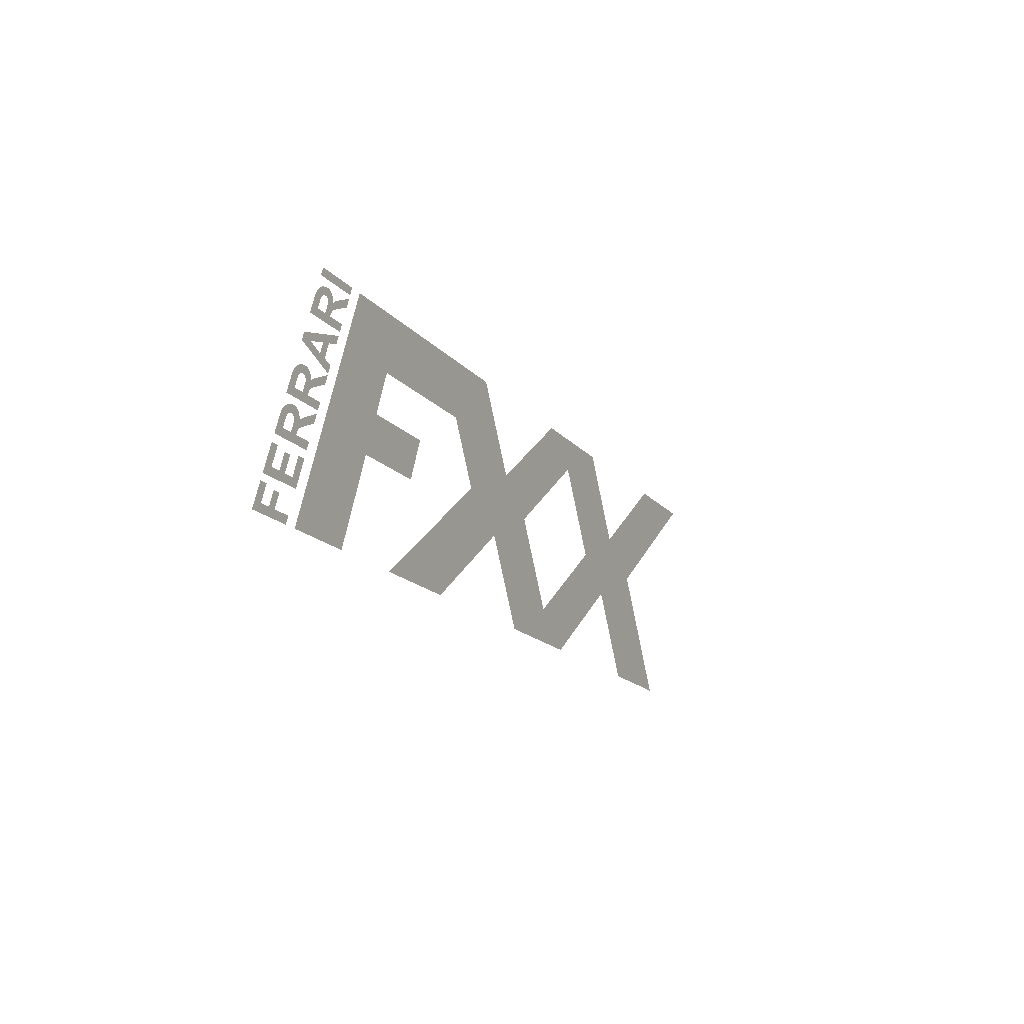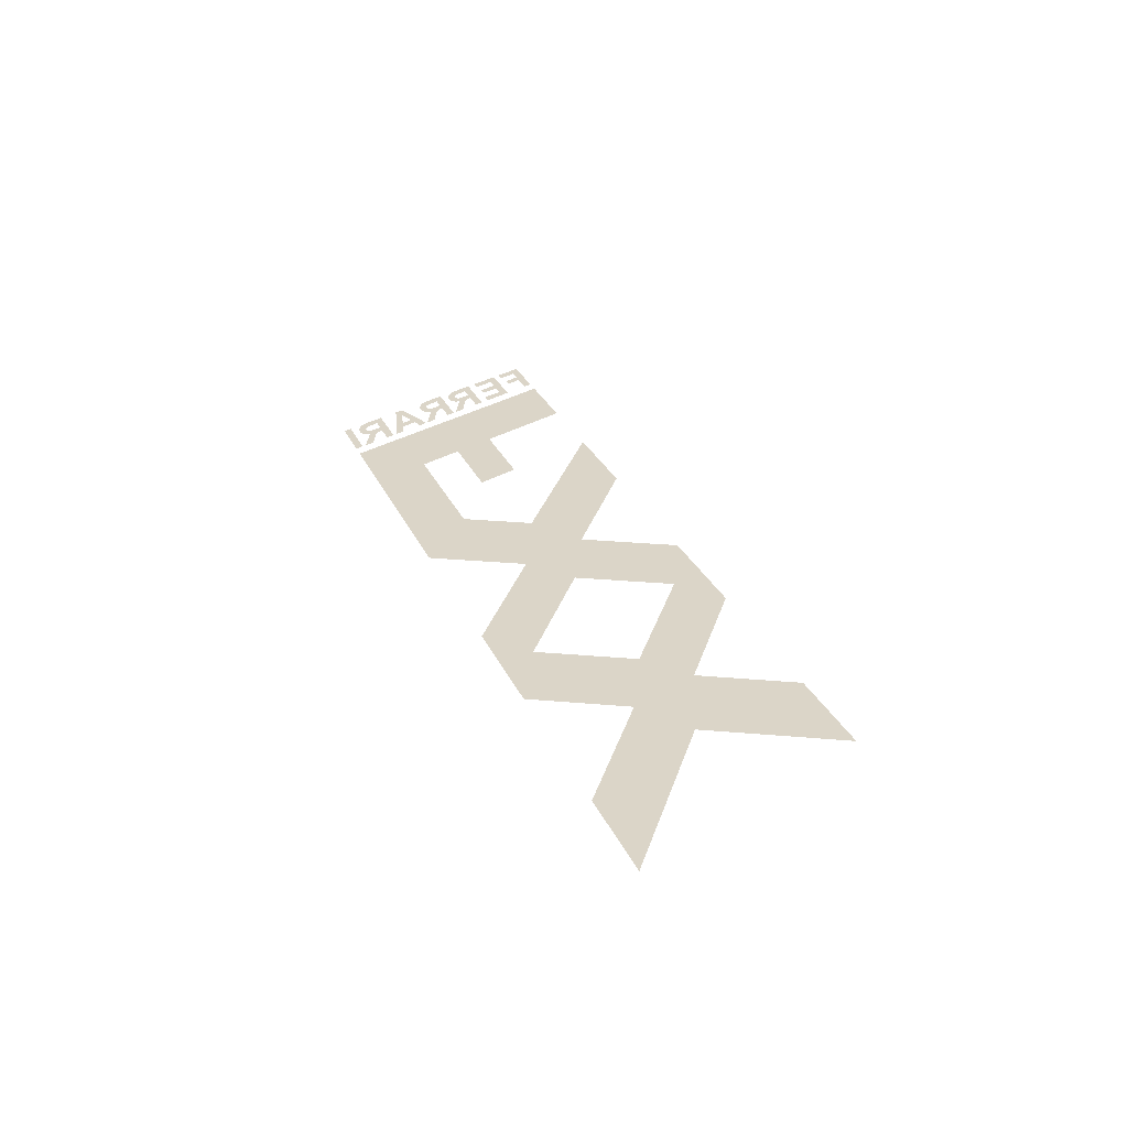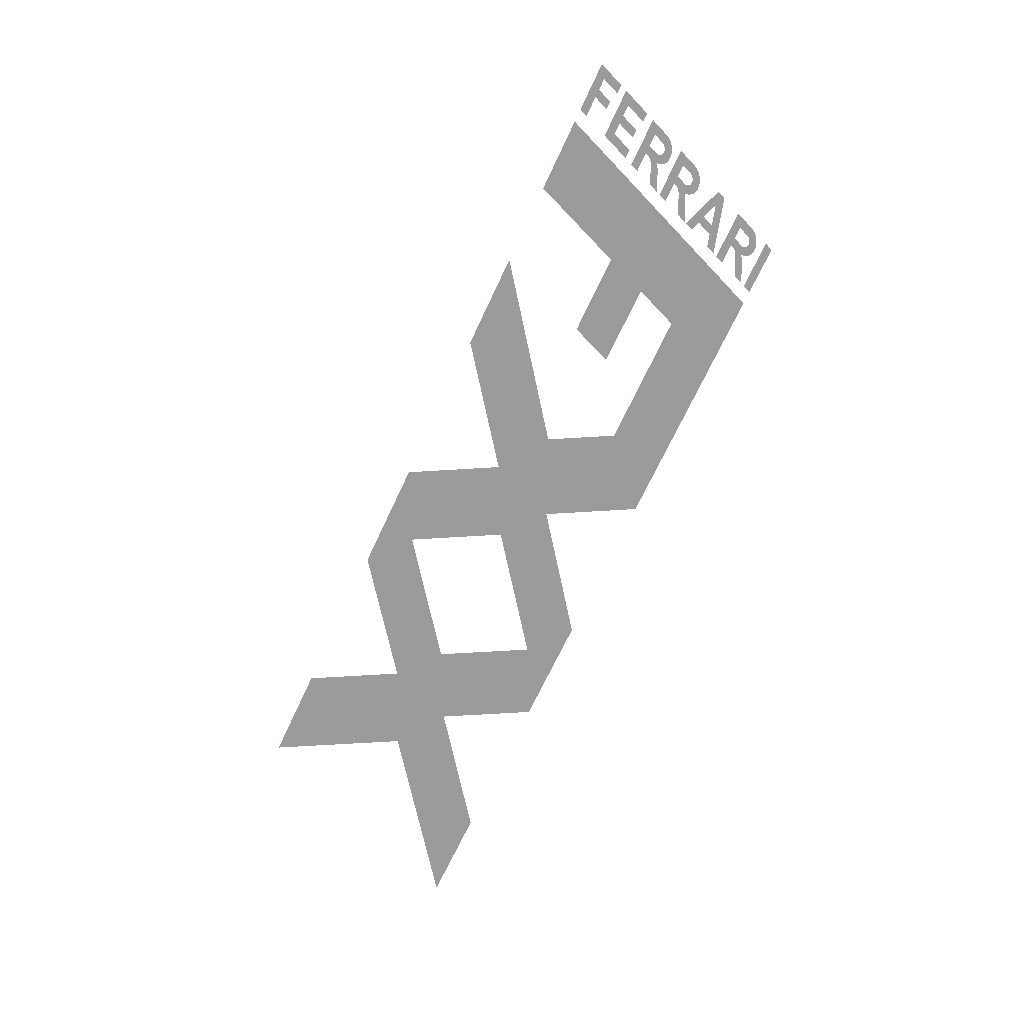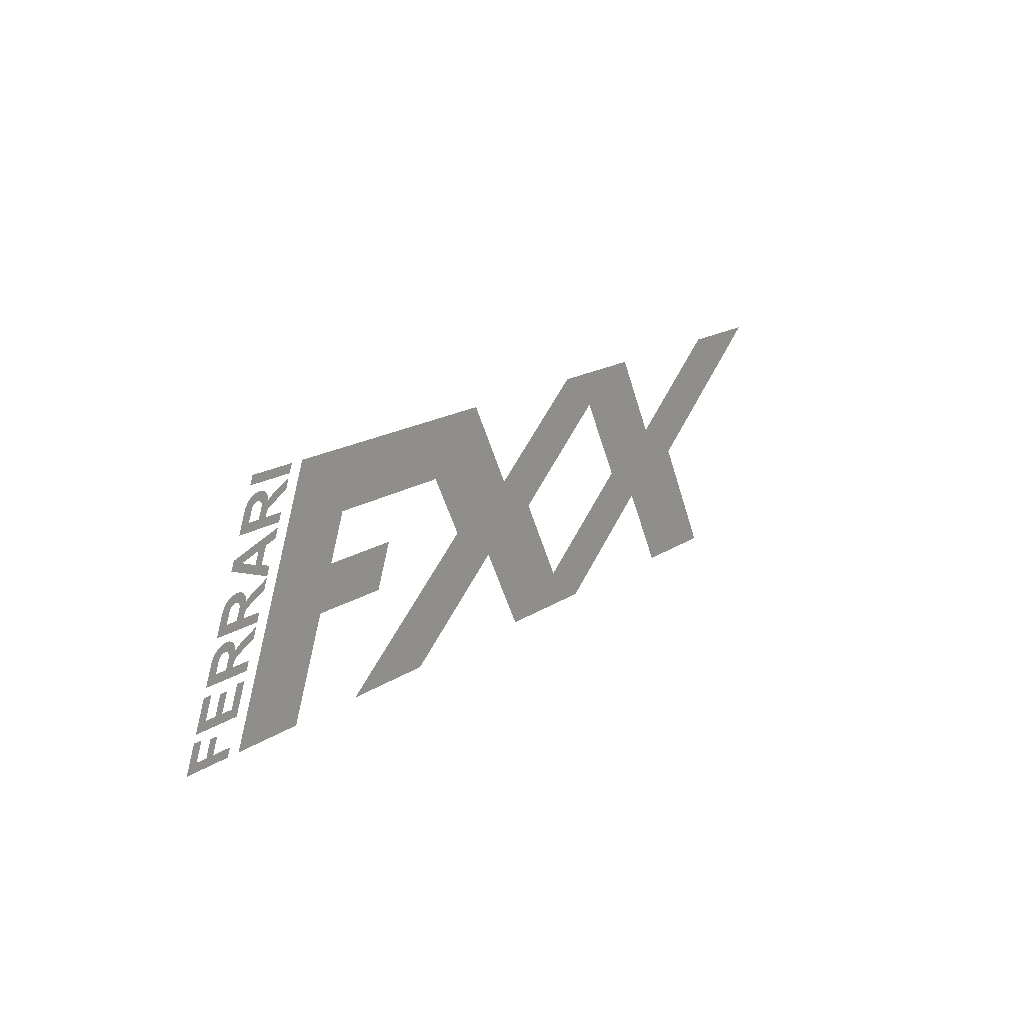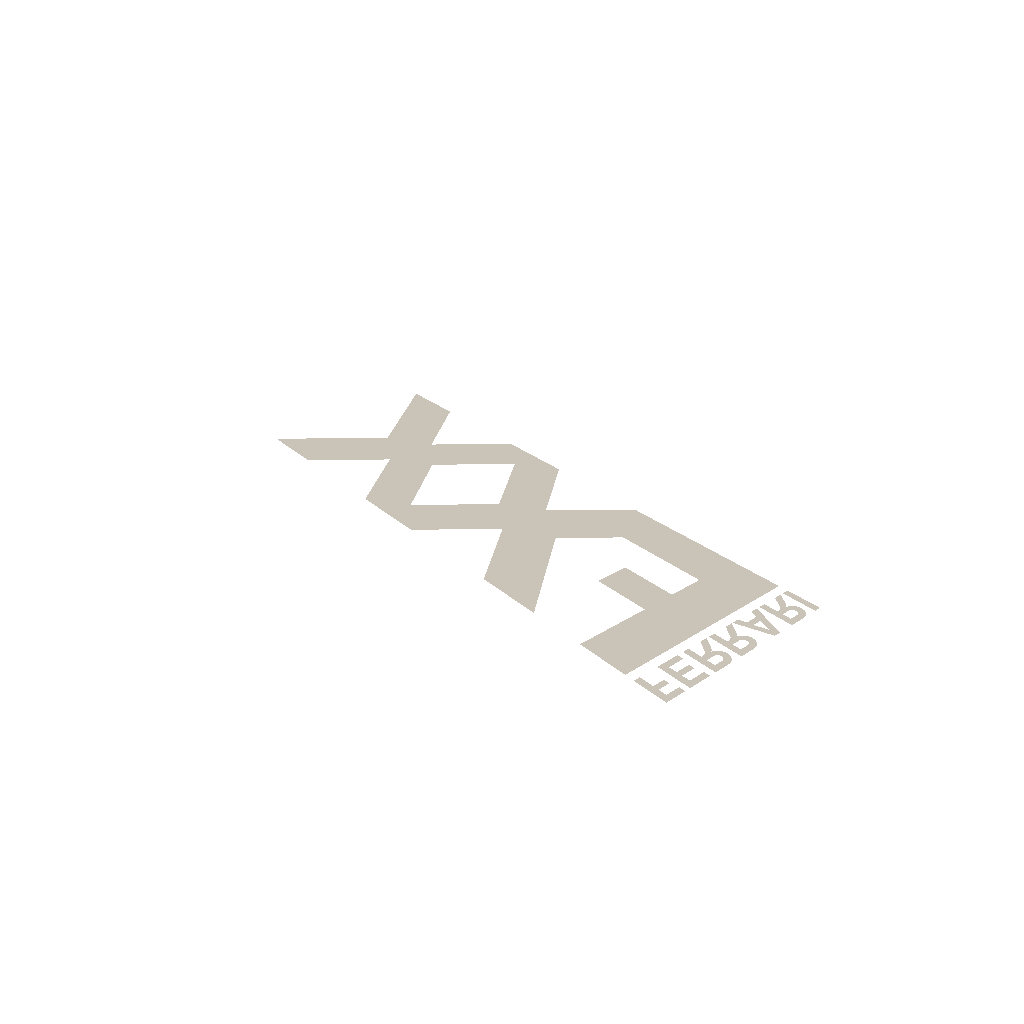
<metadata>
{"format":"obj","ext":"obj","renderer":"f3d","projection":"perspective","resolution":1024,"background":"white","views":[{"elev":-16.2,"azim":-64.4,"up":"+Z"},{"elev":29.5,"azim":68.7,"up":"+Y"},{"elev":-69.8,"azim":-115.1,"up":"+Y"},{"elev":16.1,"azim":-54.5,"up":"+Z"},{"elev":20.0,"azim":-119.9,"up":"+Y"}]}
</metadata>
<code>
v -1.445 0 -0.3025
v -1.473 0 -0.3025
v -1.506 0 -0.3875
v -1.467 0 -0.3606
v -1.43 0 -0.3606
v -1.467 0 -0.3606
v -1.506 0 -0.3875
v -1.43 0 -0.3606
v -1.404 0 -0.3606
v -1.385 0 -0.3113
v -1.411 0 -0.3113
v -1.43 0 -0.3606
v -1.506 0 -0.3875
v -1.349 0 -0.3875
v -1.404 0 -0.3606
v -1.404 0 -0.3606
v -1.349 0 -0.3875
v -1.338 0 -0.3606
v -1.4 0 -0.1862
v -1.428 0 -0.1862
v -1.465 0 -0.28
v -1.425 0 -0.2531
v -1.389 0 -0.2531
v -1.425 0 -0.2531
v -1.465 0 -0.28
v -1.389 0 -0.2531
v -1.465 0 -0.28
v -1.307 0 -0.28
v -1.362 0 -0.2531
v -1.362 0 -0.2531
v -1.34 0 -0.195
v -1.366 0 -0.195
v -1.389 0 -0.2531
v -1.325 0 -0.2531
v -1.362 0 -0.2531
v -1.307 0 -0.28
v -1.307 0 -0.28
v -1.271 0 -0.1862
v -1.3 0 -0.1862
v -1.325 0 -0.2531
v -1.329 0 -0.05443
v -1.34 0 -0.08124
v -1.336 0 -0.08163
v -1.321 0 -0.05563
v -1.34 0 -0.05522
v -1.344 0 -0.08156
v -1.34 0 -0.08124
v -1.329 0 -0.05443
v -1.321 0 -0.05563
v -1.336 0 -0.08163
v -1.313 0 -0.05914
v -1.35 0 -0.05758
v -1.348 0 -0.08251
v -1.344 0 -0.08156
v -1.34 0 -0.05522
v -1.36 0 -0.06145
v -1.352 0 -0.08407
v -1.348 0 -0.08251
v -1.35 0 -0.05758
v -1.307 0 -0.06466
v -1.313 0 -0.05914
v -1.336 0 -0.08163
v -1.303 0 -0.07173
v -1.369 0 -0.06675
v -1.356 0 -0.08621
v -1.352 0 -0.08407
v -1.36 0 -0.06145
v -1.303 0 -0.07173
v -1.336 0 -0.08163
v -1.3 0 -0.07978
v -1.279 0 -0.07312
v -1.286 0 -0.07736
v -1.228 0 -0.07437
v -1.215 0 -0.04312
v -1.377 0 -0.07335
v -1.359 0 -0.08887
v -1.356 0 -0.08621
v -1.369 0 -0.06675
v -1.377 0 -0.07335
v -1.362 0 -0.09201
v -1.359 0 -0.08887
v -1.228 0 -0.07437
v -1.286 0 -0.07736
v -1.294 0 -0.08238
v -1.3 0 -0.08812
v -1.228 0 -0.07437
v -1.3 0 -0.08812
v -1.291 0 -0.1044
v -1.384 0 -0.0811
v -1.364 0 -0.09553
v -1.362 0 -0.09201
v -1.377 0 -0.07335
v -1.336 0 -0.08163
v -1.333 0 -0.08278
v -1.3 0 -0.08812
v -1.3 0 -0.07978
v -1.333 0 -0.08278
v -1.331 0 -0.08462
v -1.3 0 -0.08812
v -1.331 0 -0.08462
v -1.329 0 -0.08704
v -1.3 0 -0.08812
v -1.329 0 -0.08704
v -1.327 0 -0.0899
v -1.3 0 -0.08812
v -1.3 0 -0.08812
v -1.327 0 -0.0899
v -1.326 0 -0.09303
v -1.291 0 -0.1044
v -1.326 0 -0.09625
v -1.303 0 -0.1136
v -1.297 0 -0.1084
v -1.366 0 -0.09938
v -1.39 0 -0.08985
v -1.395 0 -0.09938
v -1.418 0 -0.16
v -1.366 0 -0.09938
v -1.364 0 -0.09553
v -1.384 0 -0.0811
v -1.39 0 -0.08985
v -1.366 0 -0.09938
v -1.418 0 -0.16
v -1.379 0 -0.1331
v -1.327 0 -0.09938
v -1.308 0 -0.1199
v -1.303 0 -0.1136
v -1.326 0 -0.09625
v -1.327 0 -0.09938
v -1.311 0 -0.1269
v -1.308 0 -0.1199
v -1.291 0 -0.1044
v -1.326 0 -0.09303
v -1.326 0 -0.09625
v -1.297 0 -0.1084
v -1.34 0 -0.1331
v -1.379 0 -0.1331
v -1.418 0 -0.16
v -1.34 0 -0.1331
v -1.314 0 -0.1331
v -1.311 0 -0.1269
v -1.327 0 -0.09938
v -1.25 0 -0.1331
v -1.314 0 -0.1331
v -1.261 0 -0.16
v -1.418 0 -0.16
v -1.261 0 -0.16
v -1.314 0 -0.1331
v -1.34 0 -0.1331
v -1.301 0 0.06992
v -1.299 0 0.04499
v -1.294 0 0.04594
v -1.264 0 0.06836
v -1.287 0 0.04587
v -1.258 0 0.06284
v -1.32 0 0.06076
v -1.306 0 0.04129
v -1.303 0 0.04342
v -1.31 0 0.06605
v -1.229 0 0.05437
v -1.237 0 0.05014
v -1.178 0 0.05312
v -1.166 0 0.08438
v -1.328 0 0.05415
v -1.31 0 0.03863
v -1.306 0 0.04129
v -1.32 0 0.06076
v -1.328 0 0.05415
v -1.312 0 0.0355
v -1.31 0 0.03863
v -1.178 0 0.05312
v -1.237 0 0.05014
v -1.244 0 0.04512
v -1.251 0 0.03938
v -1.335 0 0.04639
v -1.315 0 0.03197
v -1.312 0 0.0355
v -1.328 0 0.05415
v -1.29 0 0.04626
v -1.287 0 0.04587
v -1.28 0 0.07307
v -1.29 0 0.07228
v -1.294 0 0.04594
v -1.29 0 0.04626
v -1.29 0 0.07228
v -1.301 0 0.06992
v -1.287 0 0.04587
v -1.264 0 0.06836
v -1.272 0 0.07187
v -1.28 0 0.07307
v -1.287 0 0.04587
v -1.251 0 0.04772
v -1.253 0 0.05577
v -1.258 0 0.06284
v -1.287 0 0.04587
v -1.284 0 0.04472
v -1.251 0 0.03938
v -1.251 0 0.04772
v -1.299 0 0.04499
v -1.301 0 0.06992
v -1.31 0 0.06605
v -1.303 0 0.04342
v -1.284 0 0.04472
v -1.281 0 0.04288
v -1.251 0 0.03938
v -1.281 0 0.04288
v -1.279 0 0.04047
v -1.251 0 0.03938
v -1.279 0 0.04047
v -1.278 0 0.03761
v -1.251 0 0.03938
v -1.251 0 0.03938
v -1.278 0 0.03761
v -1.277 0 0.03447
v -1.241 0 0.02312
v -1.251 0 0.03938
v -1.241 0 0.02312
v -1.178 0 0.05312
v -1.277 0 0.03125
v -1.254 0 0.01388
v -1.248 0 0.0191
v -1.317 0 0.02813
v -1.341 0 0.03765
v -1.345 0 0.02813
v -1.369 0 -0.0325
v -1.317 0 0.02813
v -1.315 0 0.03197
v -1.335 0 0.04639
v -1.341 0 0.03765
v -1.317 0 0.02813
v -1.369 0 -0.0325
v -1.33 0 -0.005625
v -1.278 0 0.02813
v -1.259 0 0.007644
v -1.254 0 0.01388
v -1.277 0 0.03125
v -1.278 0 0.02813
v -1.262 0 0.000625
v -1.259 0 0.007644
v -1.241 0 0.02312
v -1.277 0 0.03447
v -1.277 0 0.03125
v -1.248 0 0.0191
v -1.291 0 -0.005625
v -1.33 0 -0.005625
v -1.369 0 -0.0325
v -1.291 0 -0.005625
v -1.265 0 -0.005625
v -1.262 0 0.000625
v -1.278 0 0.02813
v -1.201 0 -0.005625
v -1.265 0 -0.005625
v -1.211 0 -0.0325
v -1.369 0 -0.0325
v -1.211 0 -0.0325
v -1.265 0 -0.005625
v -1.291 0 -0.005625
v -1.115 0 0.2175
v -1.292 0 0.1663
v -1.195 0 0.1698
v -1.195 0 0.1698
v -1.165 0 0.1774
v -1.126 0 0.1888
v -1.115 0 0.2175
v -1.195 0 0.1698
v -1.209 0 0.1329
v -1.184 0 0.1273
v -1.165 0 0.1774
v -1.303 0 0.1388
v -1.259 0 0.1512
v -1.195 0 0.1698
v -1.292 0 0.1663
v -1.303 0 0.1388
v -1.209 0 0.1329
v -1.259 0 0.1512
v -1.303 0 0.1388
v -1.184 0 0.1273
v -1.209 0 0.1329
v -1.184 0 0.1273
v -1.303 0 0.1388
v -1.164 0 0.08875
v -1.154 0 0.1163
v -1.178 0 0.3368
v -1.188 0 0.31
v -1.185 0 0.3096
v -1.169 0 0.3356
v -1.188 0 0.336
v -1.192 0 0.3097
v -1.188 0 0.31
v -1.178 0 0.3368
v -1.198 0 0.3337
v -1.196 0 0.3087
v -1.192 0 0.3097
v -1.188 0 0.336
v -1.208 0 0.3298
v -1.2 0 0.3072
v -1.196 0 0.3087
v -1.198 0 0.3337
v -1.217 0 0.3245
v -1.204 0 0.305
v -1.2 0 0.3072
v -1.208 0 0.3298
v -1.127 0 0.3181
v -1.135 0 0.3139
v -1.076 0 0.3169
v -1.064 0 0.3481
v -1.226 0 0.3179
v -1.207 0 0.3024
v -1.204 0 0.305
v -1.217 0 0.3245
v -1.226 0 0.3179
v -1.21 0 0.2992
v -1.207 0 0.3024
v -1.076 0 0.3169
v -1.135 0 0.3139
v -1.142 0 0.3089
v -1.149 0 0.3031
v -1.233 0 0.3101
v -1.213 0 0.2957
v -1.21 0 0.2992
v -1.226 0 0.3179
v -1.185 0 0.3096
v -1.156 0 0.3266
v -1.162 0 0.3321
v -1.169 0 0.3356
v -1.185 0 0.3096
v -1.149 0 0.3115
v -1.151 0 0.3195
v -1.156 0 0.3266
v -1.185 0 0.3096
v -1.182 0 0.3085
v -1.149 0 0.3031
v -1.149 0 0.3115
v -1.182 0 0.3085
v -1.179 0 0.3066
v -1.149 0 0.3031
v -1.179 0 0.3066
v -1.177 0 0.3042
v -1.149 0 0.3031
v -1.177 0 0.3042
v -1.176 0 0.3014
v -1.149 0 0.3031
v -1.149 0 0.3031
v -1.176 0 0.3014
v -1.175 0 0.2982
v -1.139 0 0.2869
v -1.175 0 0.295
v -1.152 0 0.2776
v -1.146 0 0.2828
v -1.215 0 0.2919
v -1.239 0 0.3014
v -1.243 0 0.2919
v -1.267 0 0.2313
v -1.215 0 0.2919
v -1.213 0 0.2957
v -1.233 0 0.3101
v -1.239 0 0.3014
v -1.215 0 0.2919
v -1.267 0 0.2313
v -1.228 0 0.2581
v -1.176 0 0.2919
v -1.157 0 0.2714
v -1.152 0 0.2776
v -1.175 0 0.295
v -1.176 0 0.2919
v -1.16 0 0.2644
v -1.157 0 0.2714
v -1.139 0 0.2869
v -1.076 0 0.3169
v -1.149 0 0.3031
v -1.139 0 0.2869
v -1.175 0 0.2982
v -1.175 0 0.295
v -1.146 0 0.2828
v -1.189 0 0.2581
v -1.228 0 0.2581
v -1.267 0 0.2313
v -1.189 0 0.2581
v -1.162 0 0.2581
v -1.16 0 0.2644
v -1.176 0 0.2919
v -1.099 0 0.2581
v -1.162 0 0.2581
v -1.109 0 0.2313
v -1.267 0 0.2313
v -1.109 0 0.2313
v -1.162 0 0.2581
v -1.189 0 0.2581
v -1.206 0 0.3875
v -1.217 0 0.3606
v -1.059 0 0.3606
v -1.049 0 0.3875
v -1.006 0 0.3875
v -0.8413 0 0.2
v -0.4041 0 0.2
v -0.1938 0 0.3875
v 0.3187 0 0.3875
v 0.4565 0 0.275
v 0.831 0 0.1125
v 0.6813 0 0.3875
v 1.506 0 0.3875
v 1.194 0 0.3875
v 0.831 0 0.1125
v 0.9952 0 0
v 0.4565 0 0.275
v 0.6062 0 0
v 0.831 0 0.1125
v -0.04396 0 0.1125
v 0.09375 0 0
v 0.4565 0 0.275
v 0.3187 0 0.3875
v -0.897 0 0.05625
v -1.306 0 -0.3875
v -0.9502 0 -0.08125
v -0.2952 0 0
v -0.04396 0 0.1125
v -0.1938 0 0.3875
v -0.4041 0 0.2
v -0.2952 0 0
v -0.131 0 -0.1125
v 0.09375 0 0
v -0.04396 0 0.1125
v 0.9952 0 0
v 0.831 0 0.1125
v 0.6062 0 0
v 0.744 0 -0.1125
v -0.9502 0 -0.08125
v -1.306 0 -0.3875
v -1.069 0 -0.3875
v -0.6877 0 -0.08125
v -0.6345 0 0.05625
v -0.897 0 0.05625
v -0.9502 0 -0.08125
v 0.744 0 -0.1125
v 0.6062 0 0
v 0.2435 0 -0.275
v 0.3812 0 -0.3875
v 0.744 0 -0.1125
v 0.8938 0 -0.3875
v 1.206 0 -0.3875
v 0.9952 0 0
v 0.2435 0 -0.275
v 0.01875 0 -0.3875
v 0.3812 0 -0.3875
v -1.306 0 -0.3875
v -0.897 0 0.05625
v -0.8413 0 0.2
v -1.006 0 0.3875
v -0.8063 0 -0.3875
v -0.4938 0 -0.3875
v -0.131 0 -0.1125
v -0.2952 0 0
v 0.01875 0 -0.3875
v 0.2435 0 -0.275
v 0.09375 0 0
v -0.131 0 -0.1125
g mesh7476559
f 1 2 3
f 3 4 1
f 5 6 7
f 8 9 10
f 10 11 8
f 12 13 14
f 14 15 12
f 16 17 18
f 19 20 21
f 21 22 19
f 23 24 25
f 26 27 28
f 28 29 26
f 30 31 32
f 32 33 30
f 34 35 36
f 37 38 39
f 39 40 37
f 41 42 43
f 43 44 41
f 45 46 47
f 47 48 45
f 49 50 51
f 52 53 54
f 54 55 52
f 56 57 58
f 58 59 56
f 60 61 62
f 62 63 60
f 64 65 66
f 66 67 64
f 68 69 70
f 71 72 73
f 73 74 71
f 75 76 77
f 77 78 75
f 79 80 81
f 82 83 84
f 84 85 82
f 86 87 88
f 89 90 91
f 91 92 89
f 93 94 95
f 95 96 93
f 97 98 99
f 100 101 102
f 103 104 105
f 106 107 108
f 108 109 106
f 110 111 112
f 113 114 115
f 115 116 113
f 117 118 119
f 119 120 117
f 121 122 123
f 124 125 126
f 126 127 124
f 128 129 130
f 131 132 133
f 133 134 131
f 135 136 137
f 138 139 140
f 140 141 138
f 142 143 144
f 145 146 147
f 147 148 145
f 149 150 151
f 152 153 154
f 155 156 157
f 157 158 155
f 159 160 161
f 161 162 159
f 163 164 165
f 165 166 163
f 167 168 169
f 170 171 172
f 172 173 170
f 174 175 176
f 176 177 174
f 178 179 180
f 180 181 178
f 182 183 184
f 184 185 182
f 186 187 188
f 188 189 186
f 190 191 192
f 192 193 190
f 194 195 196
f 196 197 194
f 198 199 200
f 200 201 198
f 202 203 204
f 205 206 207
f 208 209 210
f 211 212 213
f 213 214 211
f 215 216 217
f 218 219 220
f 221 222 223
f 223 224 221
f 225 226 227
f 227 228 225
f 229 230 231
f 232 233 234
f 234 235 232
f 236 237 238
f 239 240 241
f 241 242 239
f 243 244 245
f 246 247 248
f 248 249 246
f 250 251 252
f 253 254 255
f 255 256 253
f 257 258 259
f 260 261 262
f 262 263 260
f 264 265 266
f 266 267 264
f 268 269 270
f 270 271 268
f 272 273 274
f 275 276 277
f 278 279 280
f 280 281 278
f 282 283 284
f 284 285 282
f 286 287 288
f 288 289 286
f 290 291 292
f 292 293 290
f 294 295 296
f 296 297 294
f 298 299 300
f 300 301 298
f 302 303 304
f 304 305 302
f 306 307 308
f 308 309 306
f 310 311 312
f 313 314 315
f 315 316 313
f 317 318 319
f 319 320 317
f 321 322 323
f 323 324 321
f 325 326 327
f 327 328 325
f 329 330 331
f 331 332 329
f 333 334 335
f 336 337 338
f 339 340 341
f 342 343 344
f 344 345 342
f 346 347 348
f 349 350 351
f 351 352 349
f 353 354 355
f 355 356 353
f 357 358 359
f 360 361 362
f 362 363 360
f 364 365 366
f 367 368 369
f 370 371 372
f 372 373 370
f 374 375 376
f 377 378 379
f 379 380 377
f 381 382 383
f 384 385 386
f 386 387 384
f 388 389 390
f 390 391 388
f 392 393 394
f 394 395 392
f 396 397 398
f 398 399 396
f 400 401 402
f 402 403 400
f 404 405 406
f 407 408 409
f 409 410 407
f 411 412 413
f 414 415 416
f 416 417 414
f 418 419 420
f 420 421 418
f 422 423 424
f 424 425 422
f 426 427 428
f 429 430 431
f 431 432 429
f 433 434 435
f 435 436 433
f 437 438 439
f 439 440 437
f 441 442 443
f 444 445 446
f 446 447 444
f 448 449 450
f 450 451 448
f 452 453 454
f 454 455 452

</code>
